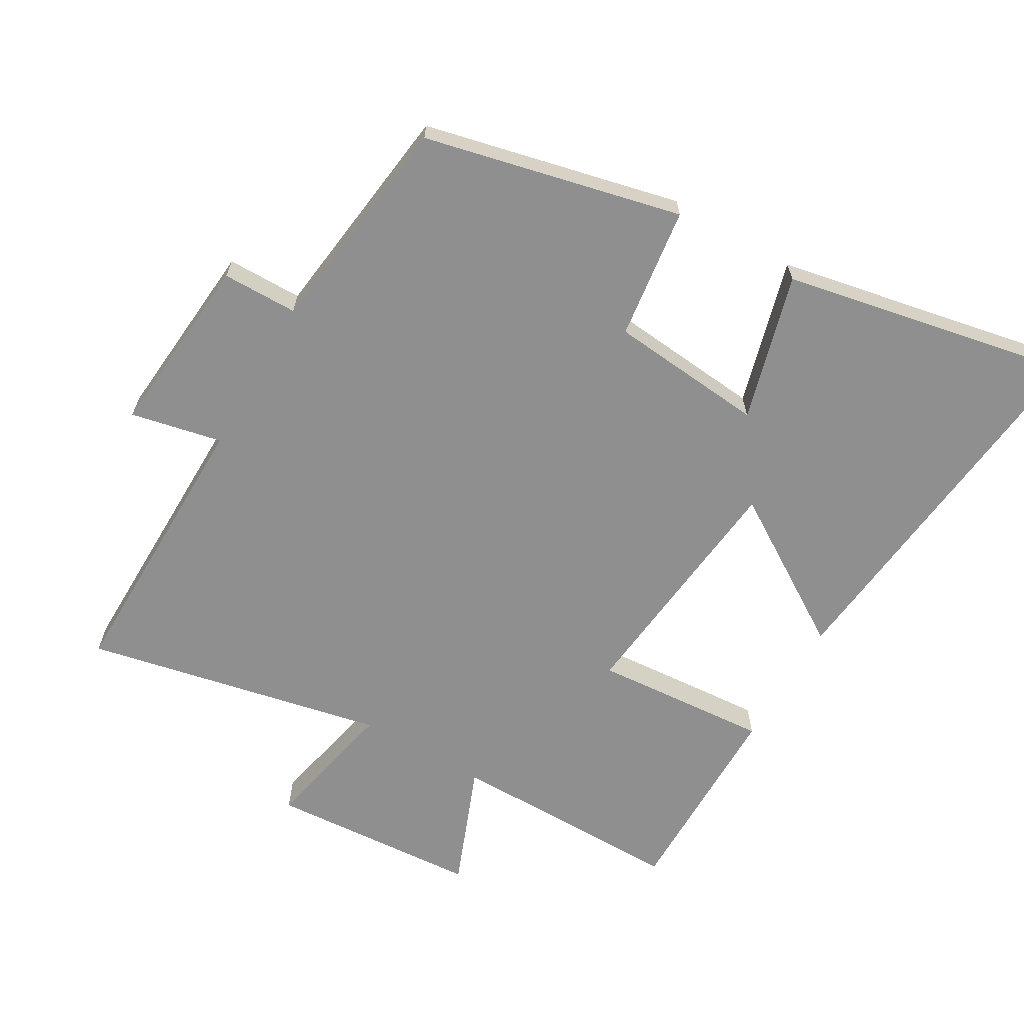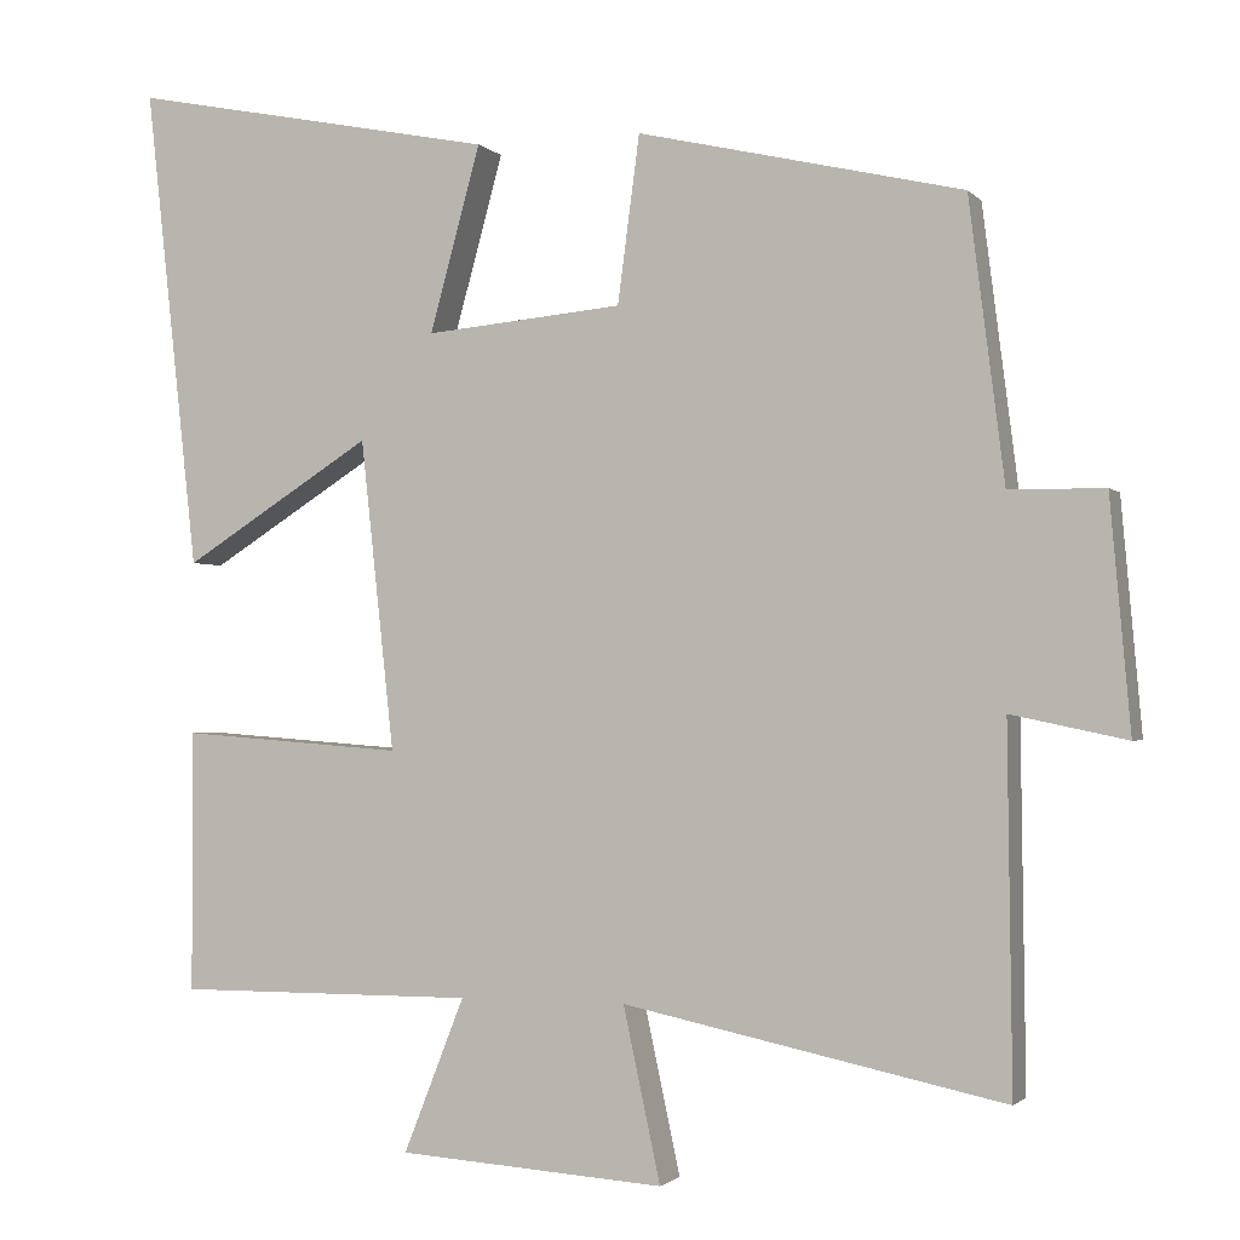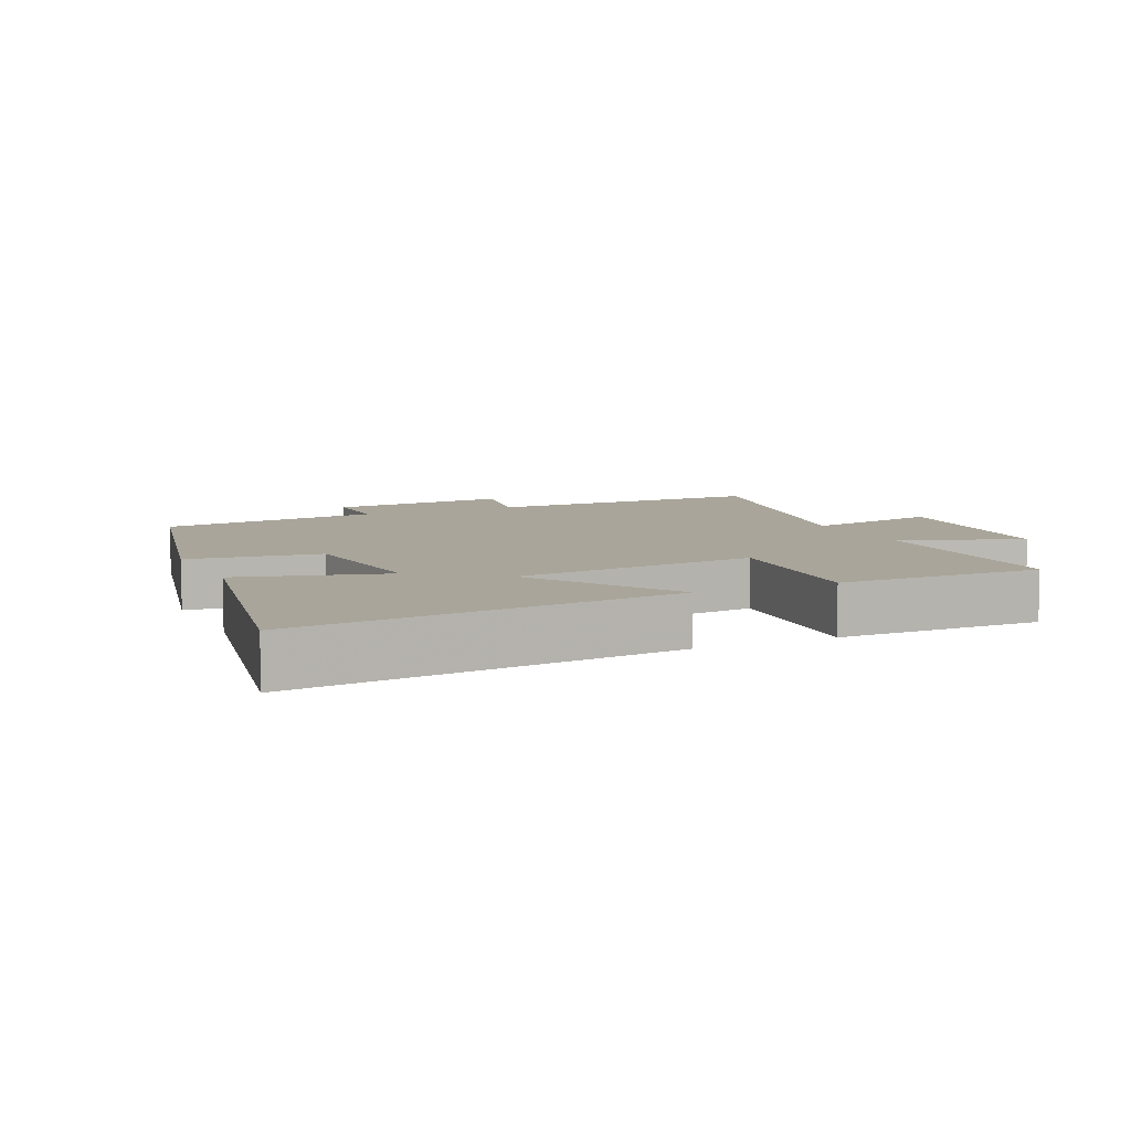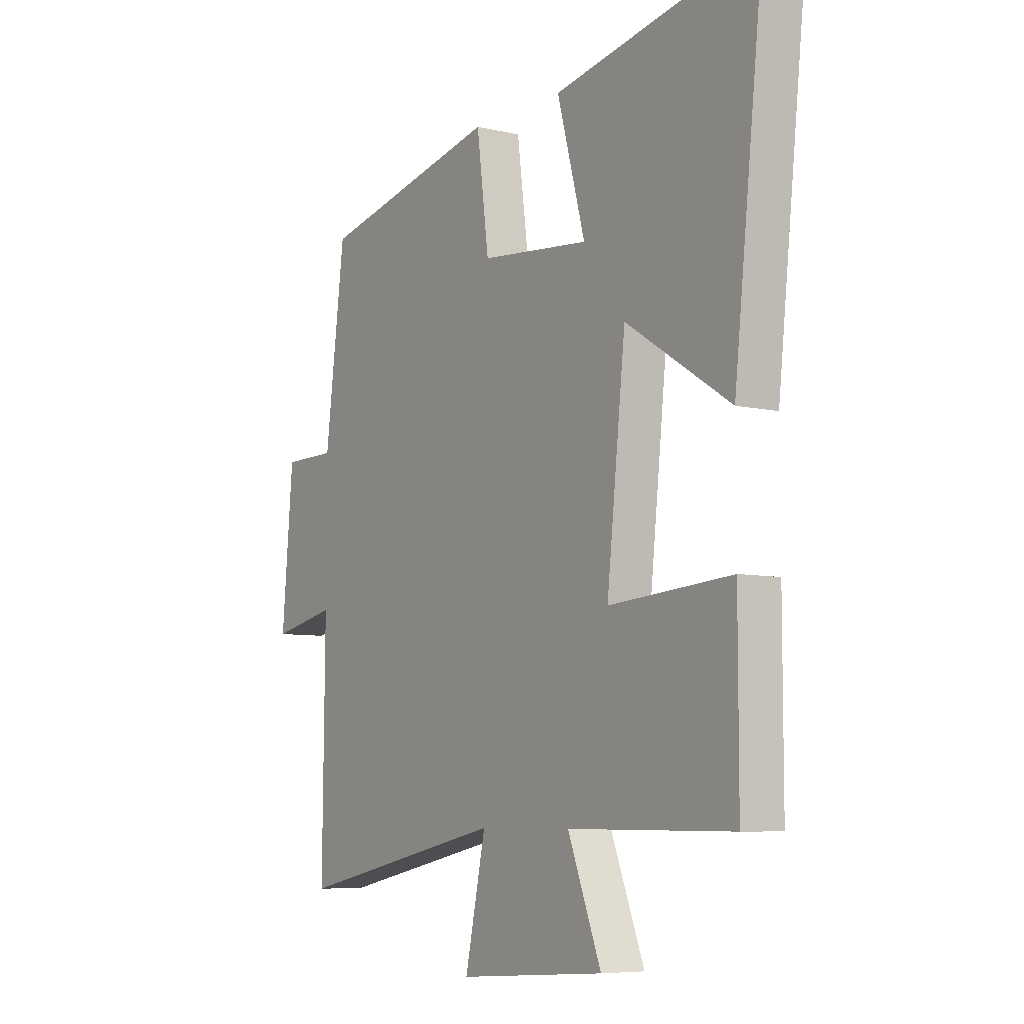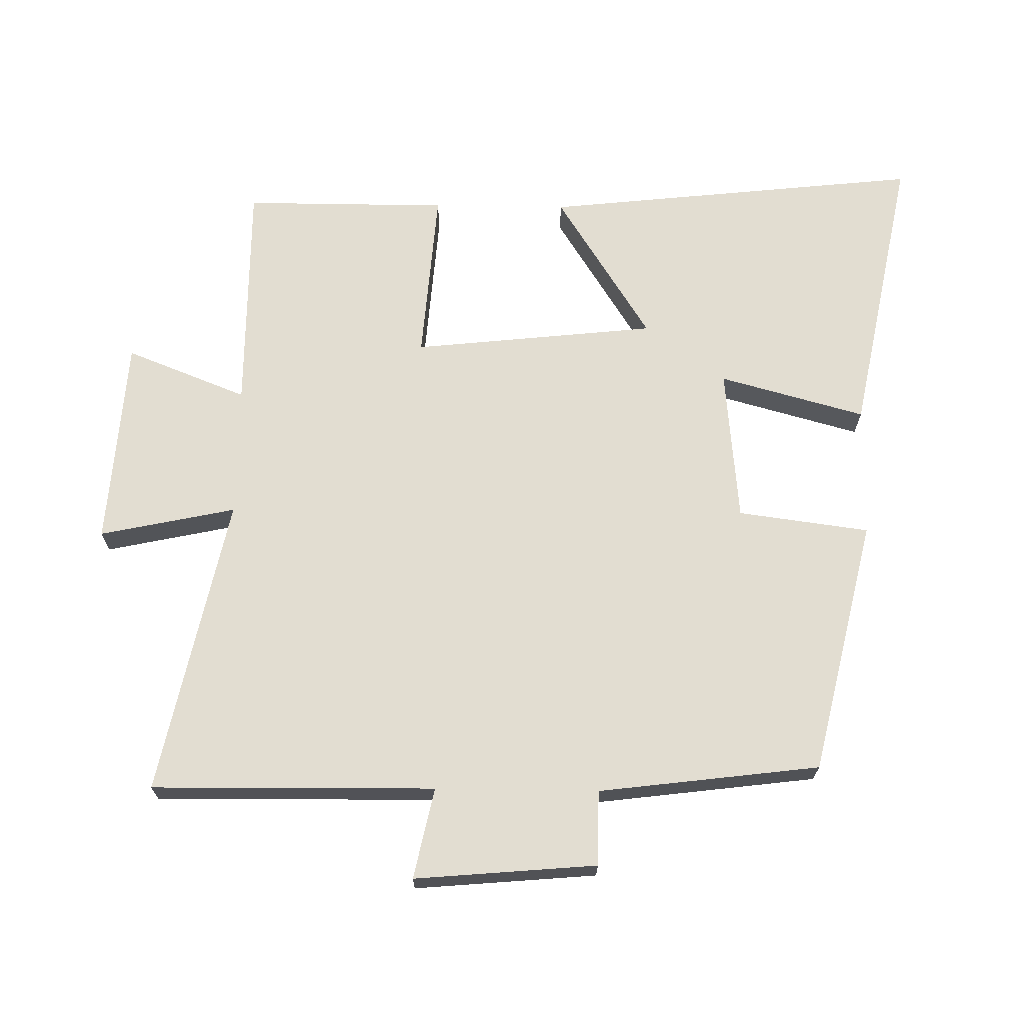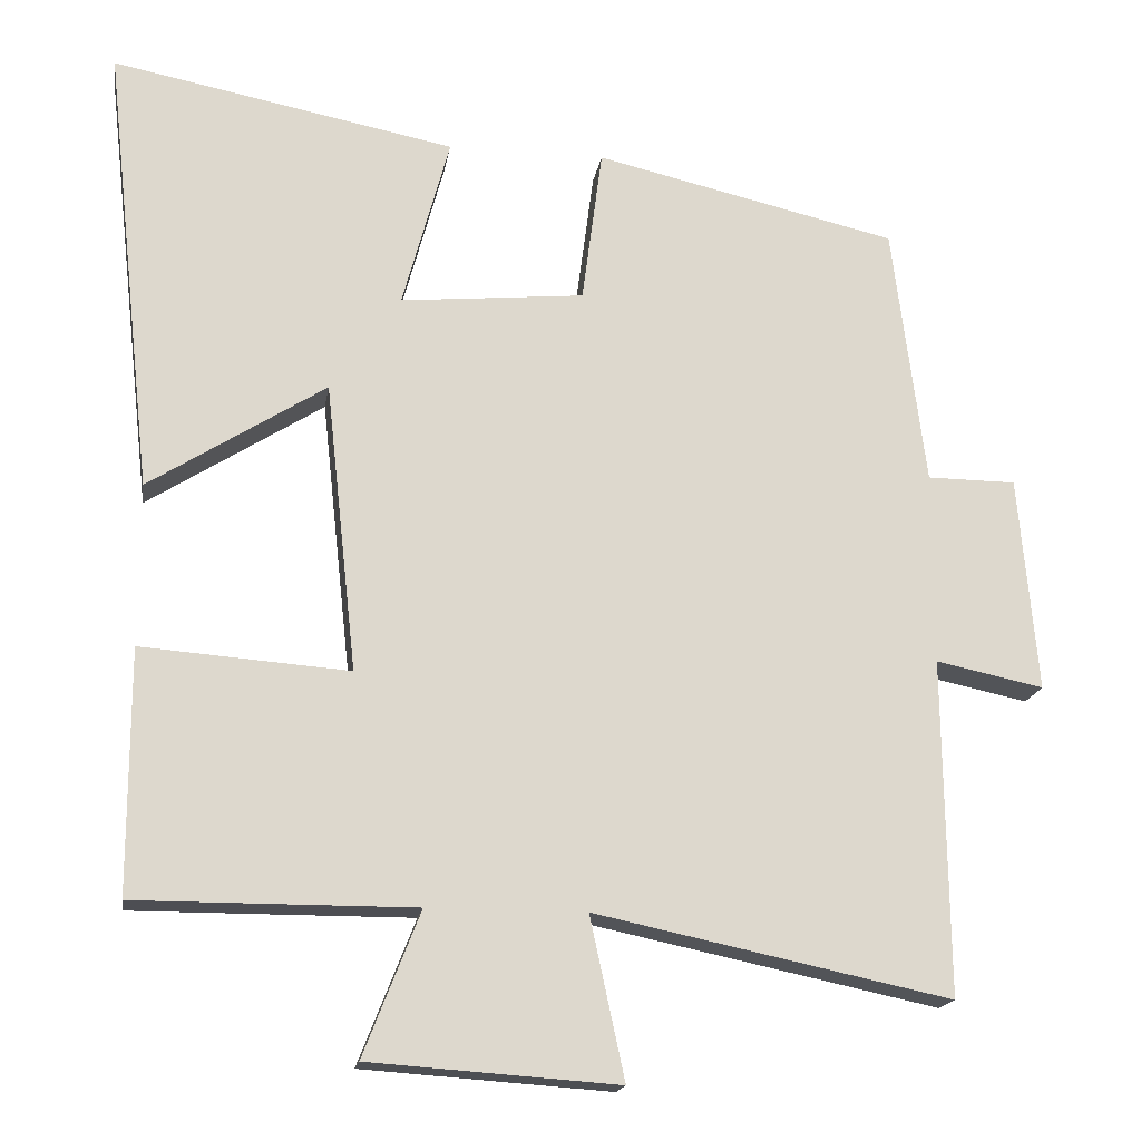
<metadata>
{"format":"obj","ext":"obj","renderer":"f3d","projection":"perspective","resolution":1024,"background":"white","views":[{"elev":-65.4,"azim":-30.1,"up":"+Y"},{"elev":-1.7,"azim":-160.2,"up":"+Z"},{"elev":7.5,"azim":65.4,"up":"+Y"},{"elev":-7.0,"azim":55.9,"up":"+Z"},{"elev":68.4,"azim":-89.1,"up":"+Y"},{"elev":-17.4,"azim":171.1,"up":"+Z"}]}
</metadata>
<code>
v 0.5 0.07 -0.501
v 0.146 0.07 -0.5
v 0.218 0.07 -0.683
v -0.098 0.07 -0.705
v -0.054 0.07 -0.5
v -0.505 0.07 -0.595
v -0.5 0.07 -0.168
v -0.637 0.07 -0.197
v -0.613 0.07 0.077
v -0.5 0.07 0.078
v -0.458 0.07 0.411
v -0.073 0.07 0.5
v -0.047 0.07 0.302
v 0.187 0.07 0.28
v 0.127 0.07 0.5
v 0.563 0.07 0.586
v 0.5 0.07 0.014
v 0.276 0.07 0.156
v 0.236 0.07 -0.212
v 0.5 0.07 -0.192
v 0.5 0 -0.501
v 0.146 0 -0.5
v 0.218 0 -0.683
v -0.098 0 -0.705
v -0.054 0 -0.5
v -0.505 0 -0.595
v -0.5 0 -0.168
v -0.637 0 -0.197
v -0.613 0 0.077
v -0.5 0 0.078
v -0.458 0 0.411
v -0.073 0 0.5
v -0.047 0 0.302
v 0.187 0 0.28
v 0.127 0 0.5
v 0.563 0 0.586
v 0.5 0 0.014
v 0.276 0 0.156
v 0.236 0 -0.212
v 0.5 0 -0.192
f 19 20 1 2
f 18 19 2
f 16 17 18
f 15 16 18
f 14 15 18
f 13 14 18 2
f 10 11 12 13
f 10 13 2
f 7 8 9 10
f 7 10 2 3
f 5 6 7
f 5 7 3
f 3 4 5
f 22 21 40 39
f 22 39 38
f 38 37 36
f 38 36 35
f 38 35 34
f 22 38 34 33
f 33 32 31 30
f 22 33 30
f 30 29 28 27
f 23 22 30 27
f 27 26 25
f 23 27 25
f 25 24 23
f 1 21 22 2
f 2 22 23 3
f 3 23 24 4
f 4 24 25 5
f 5 25 26 6
f 6 26 27 7
f 7 27 28 8
f 8 28 29 9
f 9 29 30 10
f 10 30 31 11
f 11 31 32 12
f 12 32 33 13
f 13 33 34 14
f 14 34 35 15
f 15 35 36 16
f 16 36 37 17
f 17 37 38 18
f 18 38 39 19
f 19 39 40 20
f 20 40 21 1

</code>
